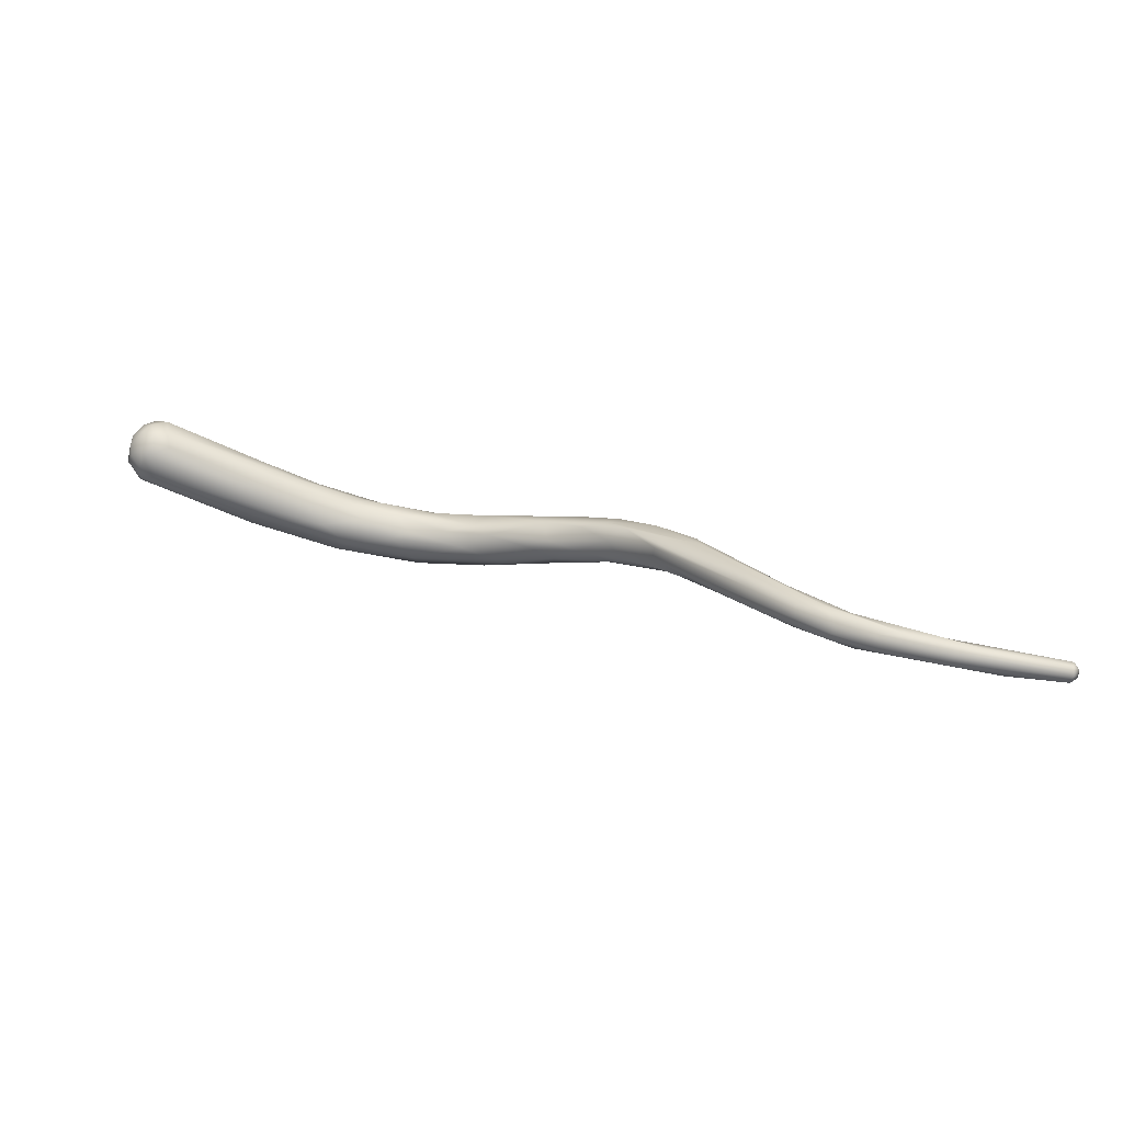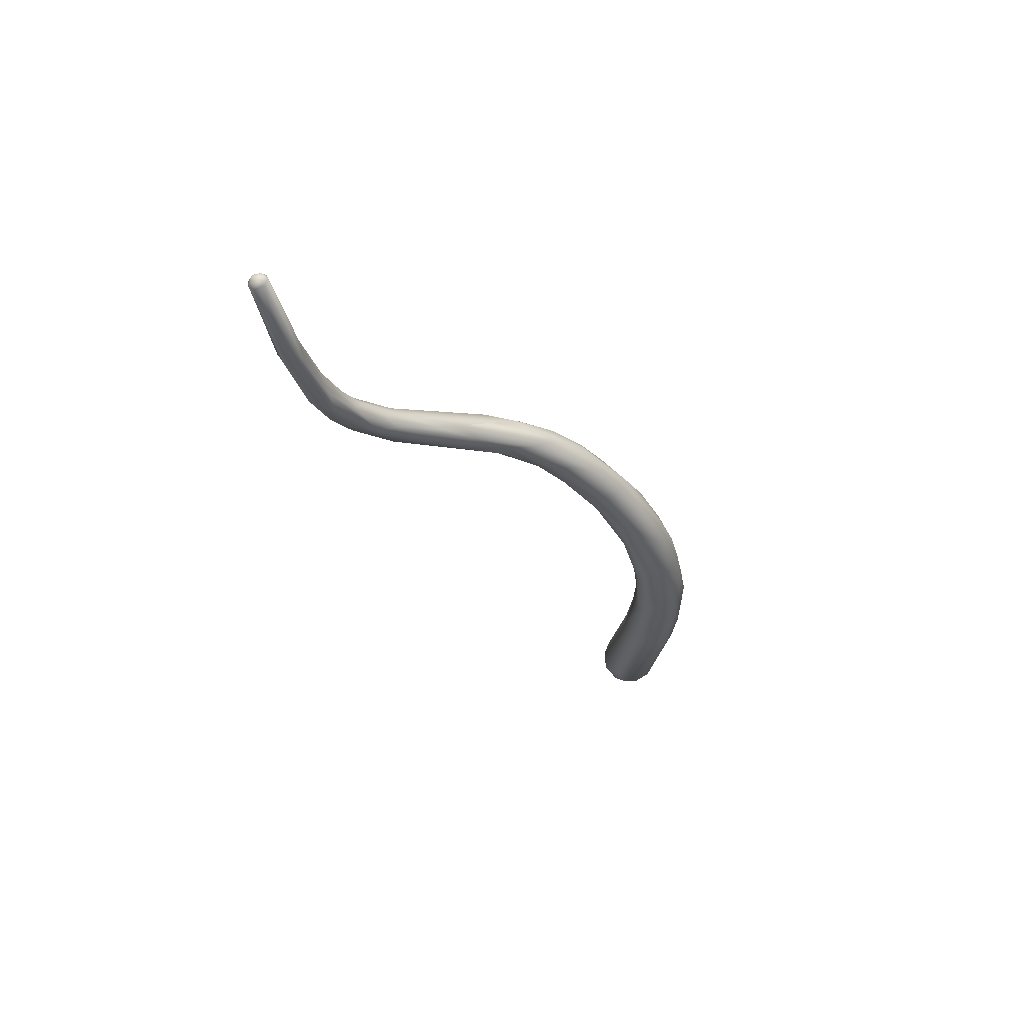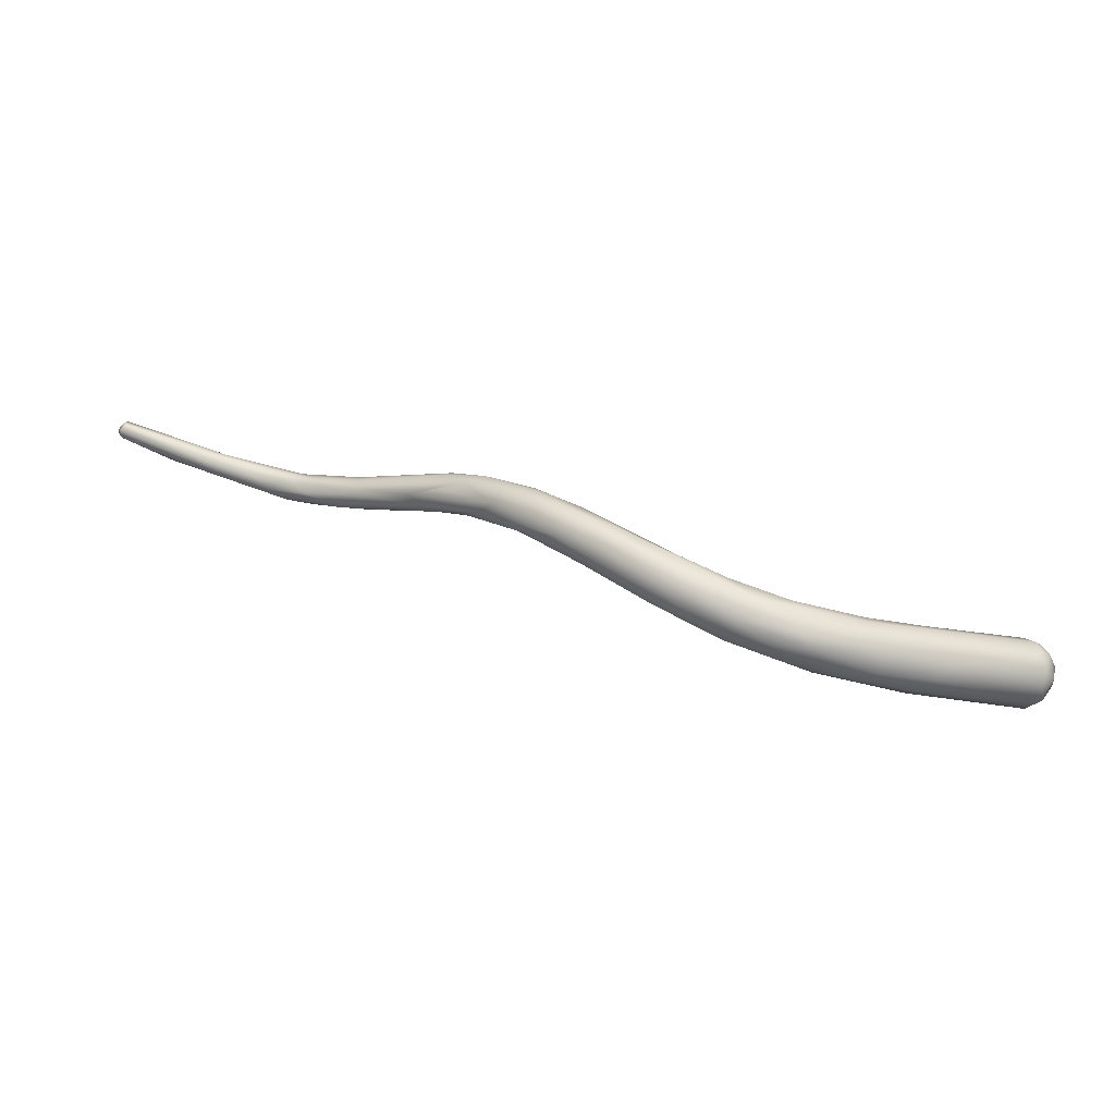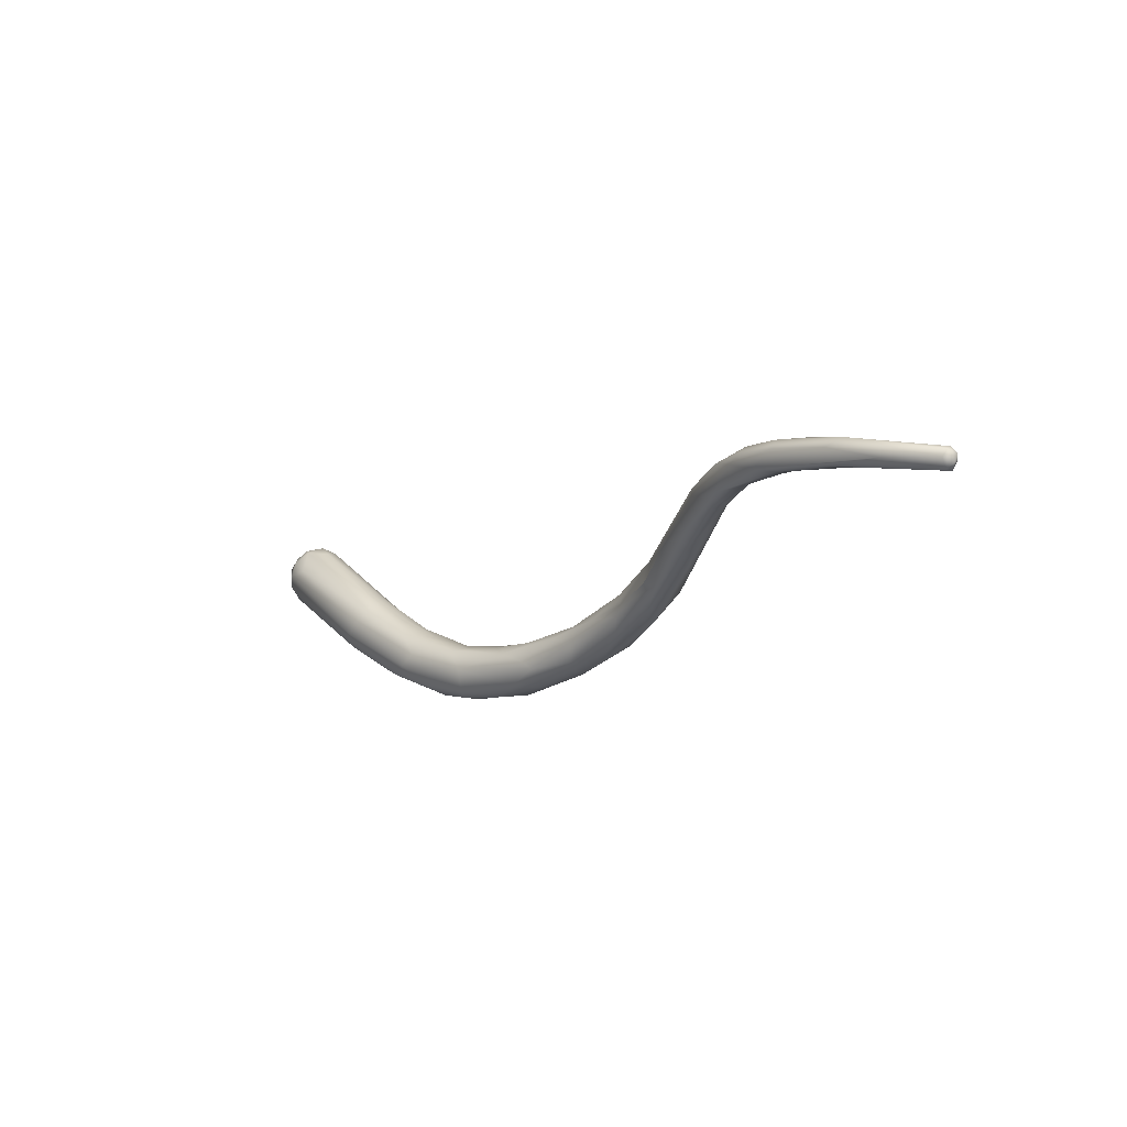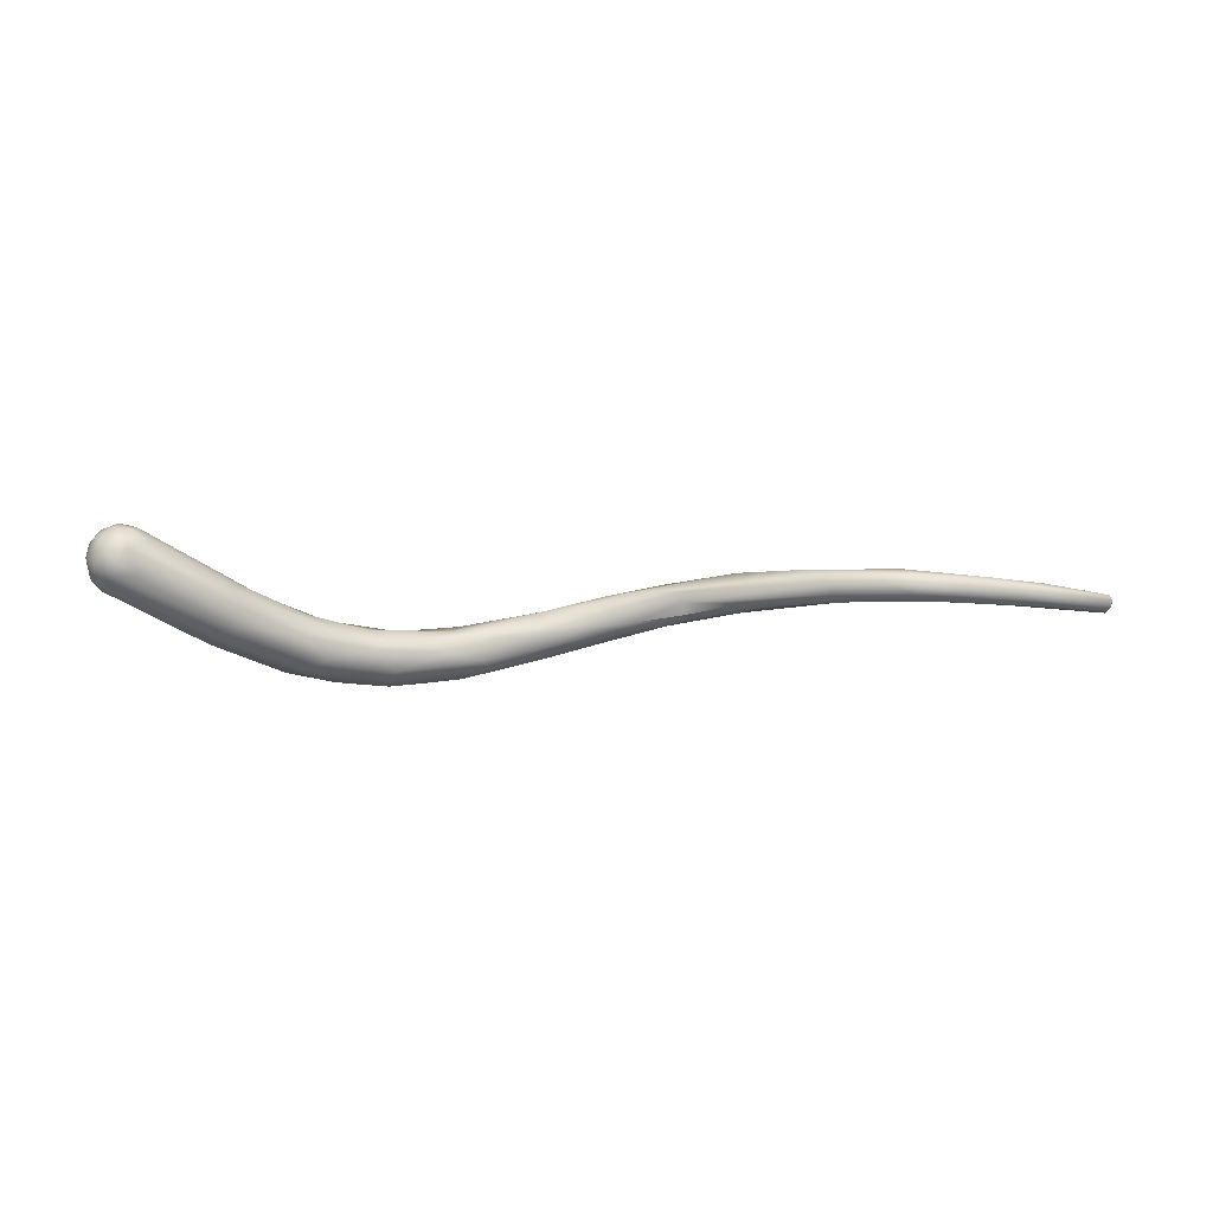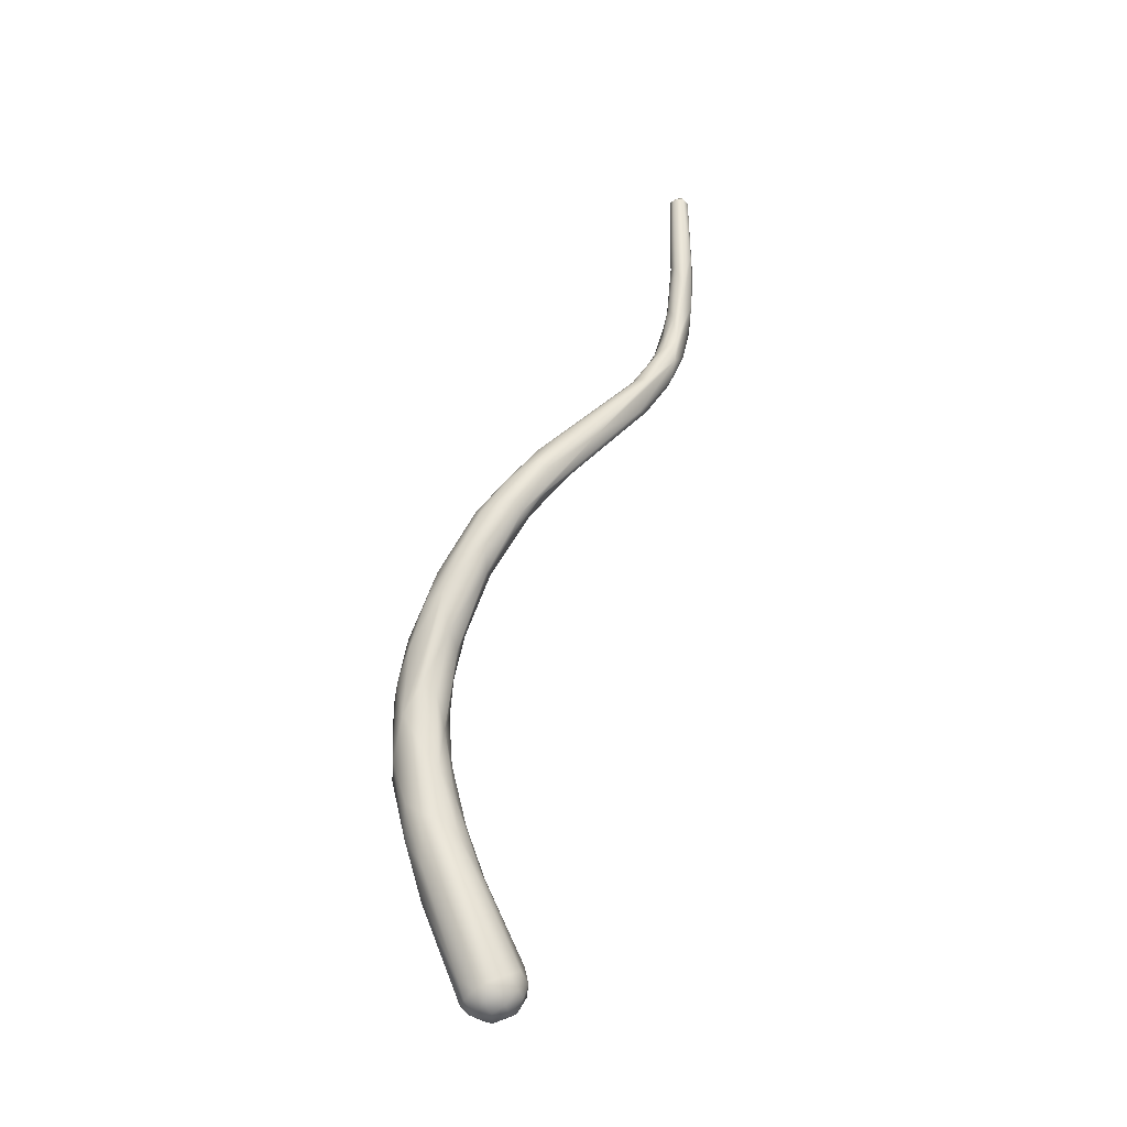
<metadata>
{"format":"obj","ext":"obj","renderer":"f3d","projection":"perspective","resolution":1024,"background":"white","views":[{"elev":75.8,"azim":24.6,"up":"+Z"},{"elev":-21.5,"azim":96.9,"up":"+Y"},{"elev":-77.9,"azim":174.2,"up":"+Z"},{"elev":14.6,"azim":56.5,"up":"+Z"},{"elev":-47.6,"azim":-26.0,"up":"+Y"},{"elev":53.5,"azim":-95.3,"up":"+Y"}]}
</metadata>
<code>
o grp1
v 94.61 -103.1 1322
v 94.18 -102.5 1321
v 94.49 -102.4 1322
v 94.27 -101.9 1322
v 94.17 -101.5 1321
v 94.41 -101.2 1322
v 94.6 -103 1321
v 95.29 -103.5 1321
v 95.39 -103.3 1322
v 94.76 -102.9 1322
v 95.52 -103.6 1322
v 94.79 -102.8 1320
v 95.25 -103.1 1320
v 94.32 -101.9 1320
v 95.23 -102.5 1323
v 94.84 -101.6 1323
v 95.49 -101.7 1323
v 94.92 -102.1 1320
v 94.99 -101.1 1322
v 94.84 -101.4 1320
v 94.54 -101 1321
v 94.81 -100.7 1322
v 95.49 -100.6 1322
v 95.04 -100.8 1320
v 95.2 -100.5 1321
v 100.9 -103 1320
v 100.5 -102.7 1319
v 96.37 -103.3 1322
v 95.68 -102.7 1323
v 101.7 -102.3 1321
v 101.2 -102.8 1320
v 96.41 -101.9 1323
v 99.83 -102 1318
v 95.86 -101.2 1323
v 100.7 -100.9 1321
v 99.29 -101.3 1319
v 95.7 -101.1 1320
v 100.8 -100.4 1319
v 103.1 -99.83 1319
v 100.6 -101.7 1321
v 100.2 -100.1 1320
v 102 -100.2 1320
v 102.4 -100.8 1318
v 102.5 -101.8 1318
v 104.2 -101.8 1320
v 103 -101.1 1321
v 104.2 -100.4 1320
v 103 -99.8 1319
v 104.2 -102.2 1318
v 105.1 -102.3 1319
v 105.6 -102 1320
v 103.8 -100.1 1318
v 106.1 -100.2 1318
v 105.3 -99.69 1320
v 105.9 -100.7 1320
v 105.4 -100.9 1317
v 106.5 -101.7 1318
v 107.6 -100.9 1320
v 107.2 -101 1318
v 107.3 -99.74 1320
v 106.3 -99.25 1319
v 108.9 -101.3 1319
v 109 -101.2 1318
v 108.2 -100.3 1320
v 107.8 -99.16 1318
v 109.1 -98.62 1319
v 108.7 -100.8 1318
v 109.9 -99.67 1321
v 109.7 -99.44 1318
v 108.9 -100 1318
v 108.6 -98.94 1320
v 110.9 -100.1 1318
v 111 -100.1 1321
v 111.1 -98.52 1319
v 112.1 -100.2 1319
v 111 -98.91 1321
v 111.4 -98.05 1320
v 113.2 -97.43 1320
v 112.5 -99.97 1321
v 111.9 -99.14 1321
v 111.9 -99.13 1319
v 113.2 -99.85 1320
v 113.2 -99.22 1319
v 114.3 -97.67 1322
v 113 -97.93 1319
v 113.8 -99.04 1322
v 115.4 -99.05 1322
v 115.4 -99.03 1321
v 114.8 -98.49 1323
v 114.7 -97.85 1320
v 115.2 -98.56 1320
v 115.5 -96.84 1322
v 117.9 -98.29 1323
v 116.1 -97.48 1324
v 115.6 -96.9 1321
v 116.5 -98.52 1323
v 116.5 -97.99 1321
v 117.6 -97.84 1325
v 117.2 -96.93 1324
v 118.2 -98.46 1324
v 117.5 -97.1 1322
v 118.2 -97.11 1325
v 117.6 -96.49 1324
v 117.2 -96.73 1322
v 117.5 -96.45 1323
v 118.5 -98.37 1325
v 119.5 -97.33 1324
v 121.8 -97.16 1328
v 120 -98.17 1326
v 120.1 -97.95 1325
v 118.9 -96.56 1324
v 119.5 -96.53 1326
v 119.8 -96.39 1325
v 120.3 -98.41 1326
v 120.9 -98.31 1326
v 119.9 -97.79 1327
v 120.8 -96.79 1325
v 121.4 -96.76 1327
v 120.3 -98.41 1326
v 122.2 -98.77 1328
v 124.9 -99.28 1331
v 123.4 -98.08 1328
v 124.5 -98.8 1331
v 122.5 -98.43 1327
v 124 -98.24 1331
v 121.9 -97.29 1326
v 121.9 -96.82 1327
v 123.4 -98.98 1329
v 125.2 -99.56 1331
v 124.2 -98.58 1329
v 126.1 -98.2 1331
v 126.1 -99.22 1331
v 126 -98.12 1331
v 126.8 -99.61 1333
v 126.6 -99.09 1333
v 126.9 -99.69 1331
v 127.7 -98.7 1333
v 126.2 -98.5 1331
v 126.9 -98.97 1331
v 128.2 -99.95 1333
v 128.3 -99.25 1334
v 128.9 -98.58 1333
v 129.5 -99.87 1333
v 128.5 -99.76 1333
v 128.4 -98.58 1333
v 128 -98.73 1332
v 130.5 -99.46 1333
v 128.7 -99.28 1332
v 129.4 -98.75 1333
v 130.3 -99.1 1333
v 130.1 -99.23 1334
v 130.6 -99.74 1334
v 130.6 -98.5 1333
v 131.5 -98.75 1334
v 133.1 -99.3 1334
v 131.5 -98.76 1333
v 134.4 -98.07 1335
v 135.5 -98.72 1334
v 133.2 -99.04 1334
v 133.5 -98.72 1335
v 132.8 -98.16 1334
v 133.9 -98.43 1334
v 133.8 -98.1 1334
v 138.1 -97.95 1335
v 137.9 -97.08 1335
v 137.9 -97.42 1335
v 137.9 -97.17 1334
v 138.1 -97.78 1334
v 138 -97.7 1335
v 138.1 -97.42 1334
v 138.2 -97.28 1335
v 138.3 -97.54 1334
v 138 -97.14 1334
v 138 -97.14 1334
f 3 2 1
f 3 4 2
f 2 4 5
f 1 7 8
f 9 10 1
f 8 11 1
f 9 1 11
f 14 7 2
f 2 7 1
f 13 7 12
f 10 3 1
f 10 15 3
f 9 15 10
f 16 3 15
f 15 17 16
f 29 17 15
f 12 7 14
f 18 12 14
f 5 14 2
f 16 4 3
f 16 6 4
f 14 20 18
f 21 14 5
f 20 14 21
f 5 4 6
f 5 6 21
f 21 6 22
f 16 19 6
f 6 19 22
f 23 22 19
f 24 21 25
f 25 21 22
f 26 8 27
f 11 28 9
f 9 28 29
f 28 30 29
f 28 31 30
f 8 7 13
f 9 29 15
f 29 32 17
f 13 12 18
f 18 33 13
f 27 13 33
f 17 19 16
f 32 34 17
f 19 17 34
f 35 34 32
f 36 18 20
f 20 21 24
f 19 34 23
f 37 20 24
f 38 37 24
f 22 23 25
f 8 13 27
f 40 35 32
f 34 41 23
f 25 23 41
f 32 29 40
f 39 25 41
f 33 18 36
f 26 11 8
f 26 31 11
f 29 30 40
f 36 20 37
f 34 42 41
f 11 31 28
f 37 43 36
f 42 34 35
f 39 38 24
f 39 24 25
f 33 44 27
f 45 46 40
f 46 35 40
f 42 35 47
f 37 38 43
f 43 33 36
f 48 41 42
f 26 27 49
f 50 31 26
f 50 51 31
f 31 51 45
f 45 30 31
f 40 30 45
f 44 33 43
f 46 47 35
f 43 38 52
f 39 41 48
f 26 49 50
f 44 49 27
f 53 43 52
f 54 48 42
f 46 45 55
f 55 47 46
f 49 44 56
f 43 56 44
f 56 43 53
f 39 52 38
f 55 45 58
f 51 58 45
f 54 42 47
f 49 57 50
f 59 49 56
f 59 57 49
f 47 55 60
f 54 47 60
f 39 48 61
f 51 50 62
f 57 59 63
f 55 58 64
f 53 52 65
f 48 54 61
f 39 65 52
f 57 63 50
f 63 62 50
f 51 62 58
f 55 64 60
f 54 66 61
f 63 59 67
f 68 60 64
f 69 70 53
f 70 56 53
f 67 59 70
f 70 59 56
f 53 65 69
f 71 54 60
f 39 61 65
f 65 61 66
f 66 54 71
f 63 67 72
f 62 73 58
f 73 64 58
f 67 70 72
f 65 74 69
f 75 62 63
f 76 60 68
f 76 71 60
f 66 71 77
f 66 77 78
f 74 65 78
f 78 65 66
f 79 73 62
f 75 63 72
f 68 64 73
f 73 80 68
f 70 69 72
f 68 80 76
f 72 69 81
f 81 69 74
f 77 71 76
f 75 82 62
f 82 79 62
f 75 72 83
f 80 84 76
f 85 74 78
f 77 76 84
f 72 81 83
f 80 73 86
f 81 74 85
f 86 79 87
f 75 83 88
f 79 86 73
f 86 89 80
f 80 89 84
f 83 81 90
f 90 91 83
f 81 85 90
f 77 84 92
f 75 88 82
f 82 87 79
f 82 88 87
f 83 91 88
f 88 91 93
f 89 94 84
f 78 77 92
f 92 95 78
f 95 85 78
f 91 97 93
f 96 86 87
f 96 89 86
f 98 89 96
f 98 94 89
f 90 97 91
f 84 94 99
f 90 85 95
f 84 99 92
f 100 87 88
f 87 100 96
f 101 97 90
f 94 102 99
f 104 90 95
f 92 103 105
f 95 92 105
f 99 103 92
f 100 106 96
f 106 98 96
f 100 88 93
f 98 102 94
f 97 101 107
f 102 108 99
f 90 104 101
f 105 104 95
f 109 98 106
f 110 93 97
f 99 112 103
f 105 111 104
f 113 105 103
f 112 113 103
f 105 113 111
f 109 106 114
f 106 100 115
f 100 93 115
f 98 116 102
f 116 98 109
f 97 107 110
f 112 99 108
f 104 111 101
f 113 117 111
f 107 101 111
f 107 111 117
f 118 113 112
f 115 119 106
f 119 115 120
f 121 116 109
f 93 110 115
f 118 112 108
f 109 114 120
f 123 116 121
f 124 115 110
f 116 123 102
f 123 125 102
f 110 107 122
f 124 110 122
f 108 102 125
f 107 126 122
f 107 117 126
f 127 117 113
f 118 127 113
f 128 129 120
f 115 128 120
f 124 122 130
f 131 117 127
f 122 126 117
f 109 120 129
f 121 109 129
f 124 132 128
f 124 128 115
f 124 130 132
f 127 118 133
f 118 108 133
f 129 134 121
f 134 123 121
f 134 135 123
f 132 136 128
f 123 135 125
f 130 138 139
f 130 122 138
f 130 139 132
f 137 133 108
f 125 137 108
f 122 117 138
f 131 138 117
f 133 131 127
f 136 129 128
f 140 134 129
f 137 125 135
f 137 135 141
f 142 133 137
f 140 129 136
f 143 140 136
f 140 144 134
f 144 141 134
f 135 134 141
f 145 138 131
f 146 138 145
f 139 138 146
f 145 131 142
f 133 142 131
f 136 147 143
f 132 139 148
f 148 139 146
f 132 148 136
f 136 148 147
f 149 146 145
f 148 150 147
f 152 140 143
f 141 144 151
f 152 151 144
f 149 148 146
f 145 142 153
f 149 145 153
f 152 144 140
f 149 150 148
f 154 141 151
f 154 137 141
f 142 137 154
f 143 155 152
f 153 156 149
f 149 156 150
f 157 142 154
f 159 143 147
f 151 152 160
f 154 151 160
f 156 147 150
f 161 153 142
f 142 157 161
f 155 143 158
f 159 158 143
f 147 162 159
f 160 152 155
f 153 161 163
f 153 163 156
f 156 162 147
f 156 163 162
f 157 154 160
f 165 161 157
f 166 157 160
f 163 161 167
f 166 165 157
f 159 168 158
f 168 164 158
f 169 166 160
f 170 159 162
f 160 155 169
f 155 158 164
f 155 164 169
f 168 159 170
f 162 167 170
f 163 167 162
f 165 167 161
f 169 171 166
f 171 165 166
f 172 164 168
f 172 169 164
f 169 172 171
f 173 170 167
f 168 170 172
f 172 170 173
f 165 174 167
f 171 173 165
f 172 173 171

</code>
